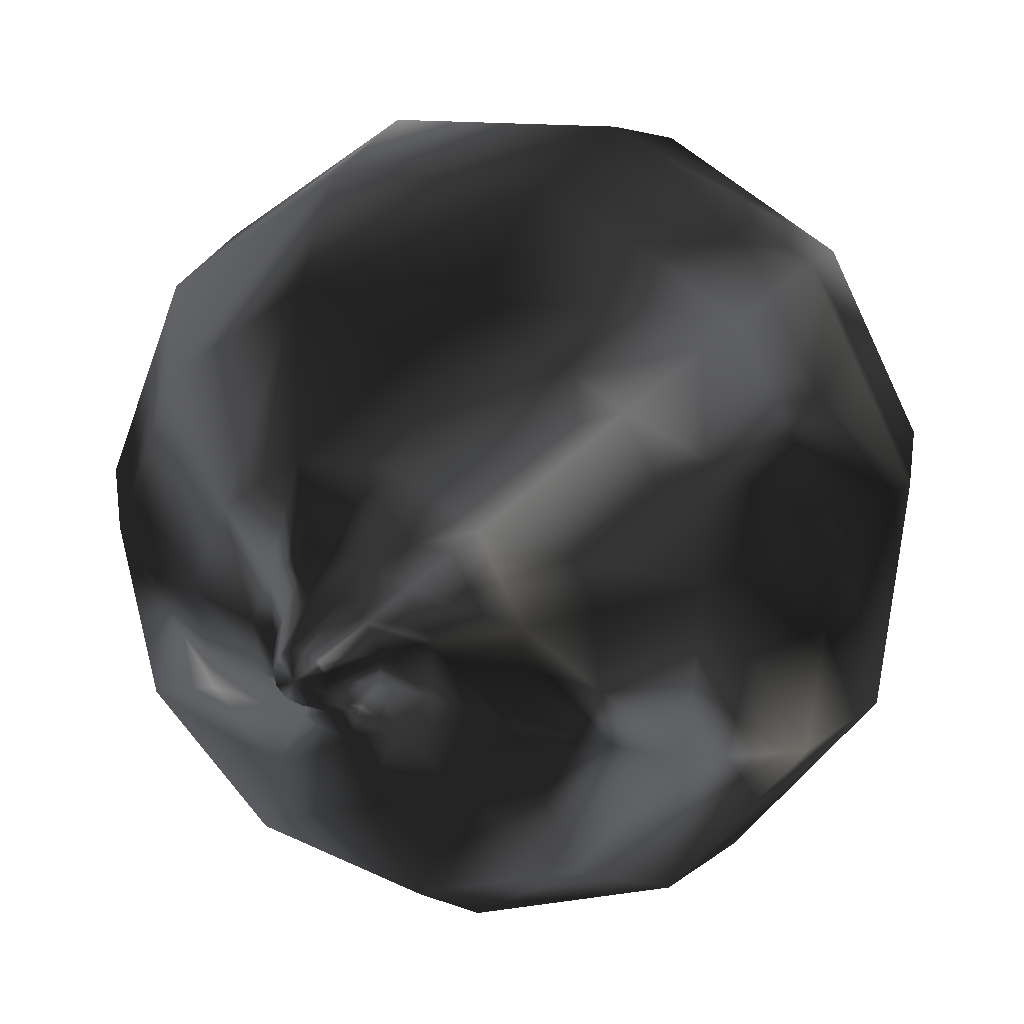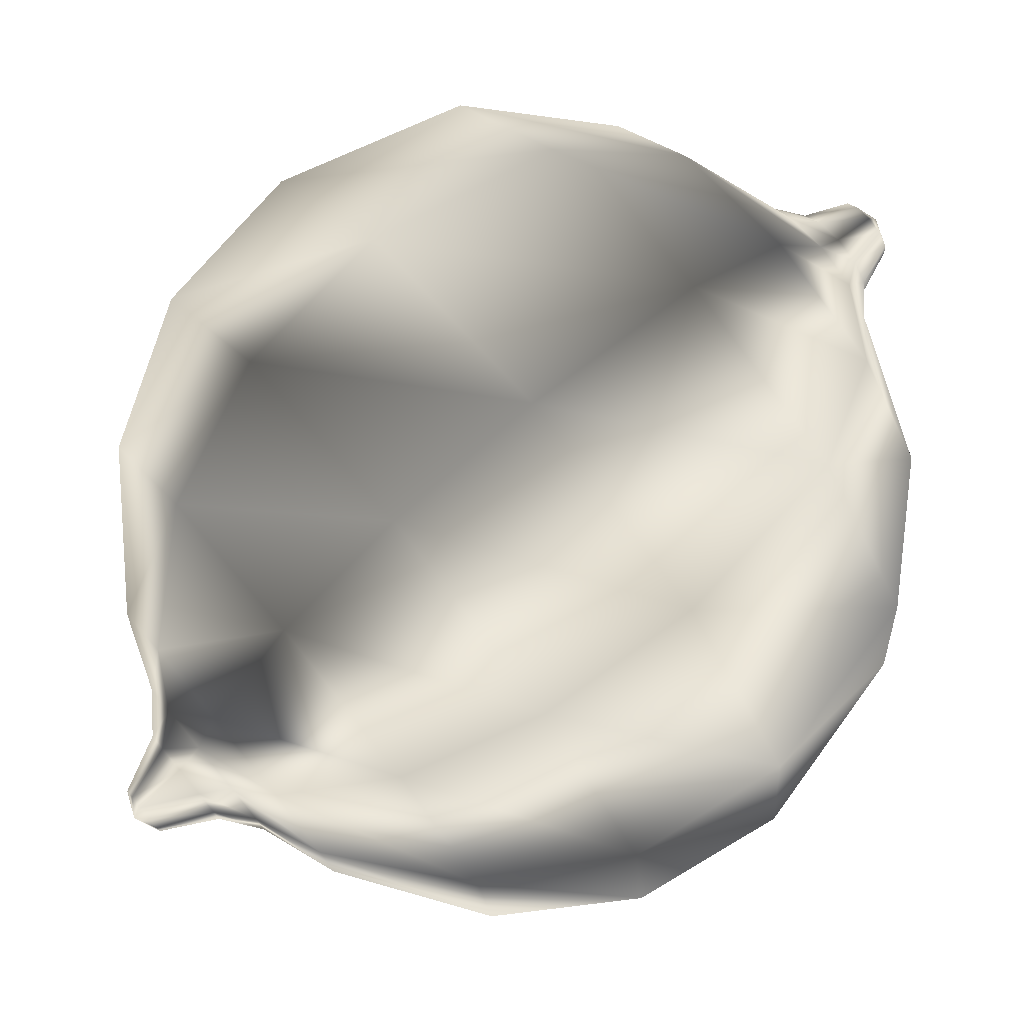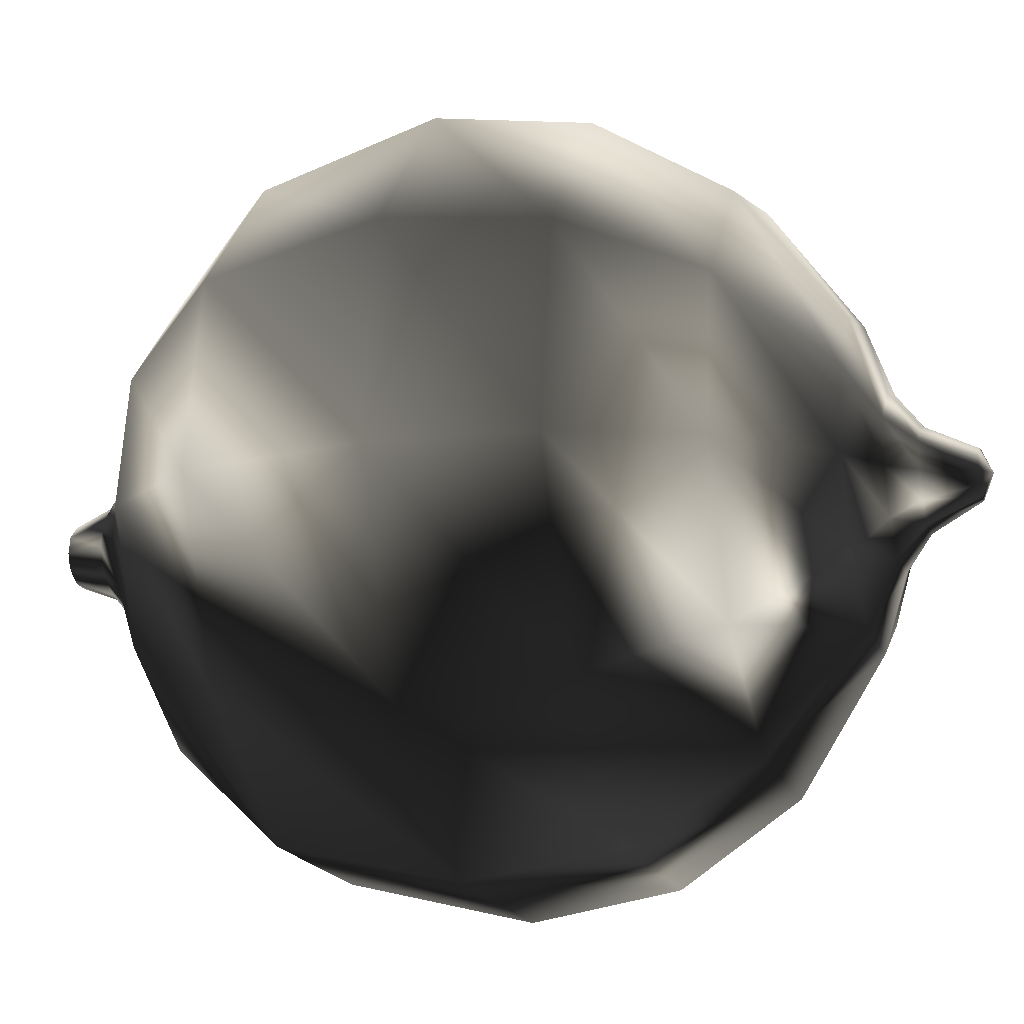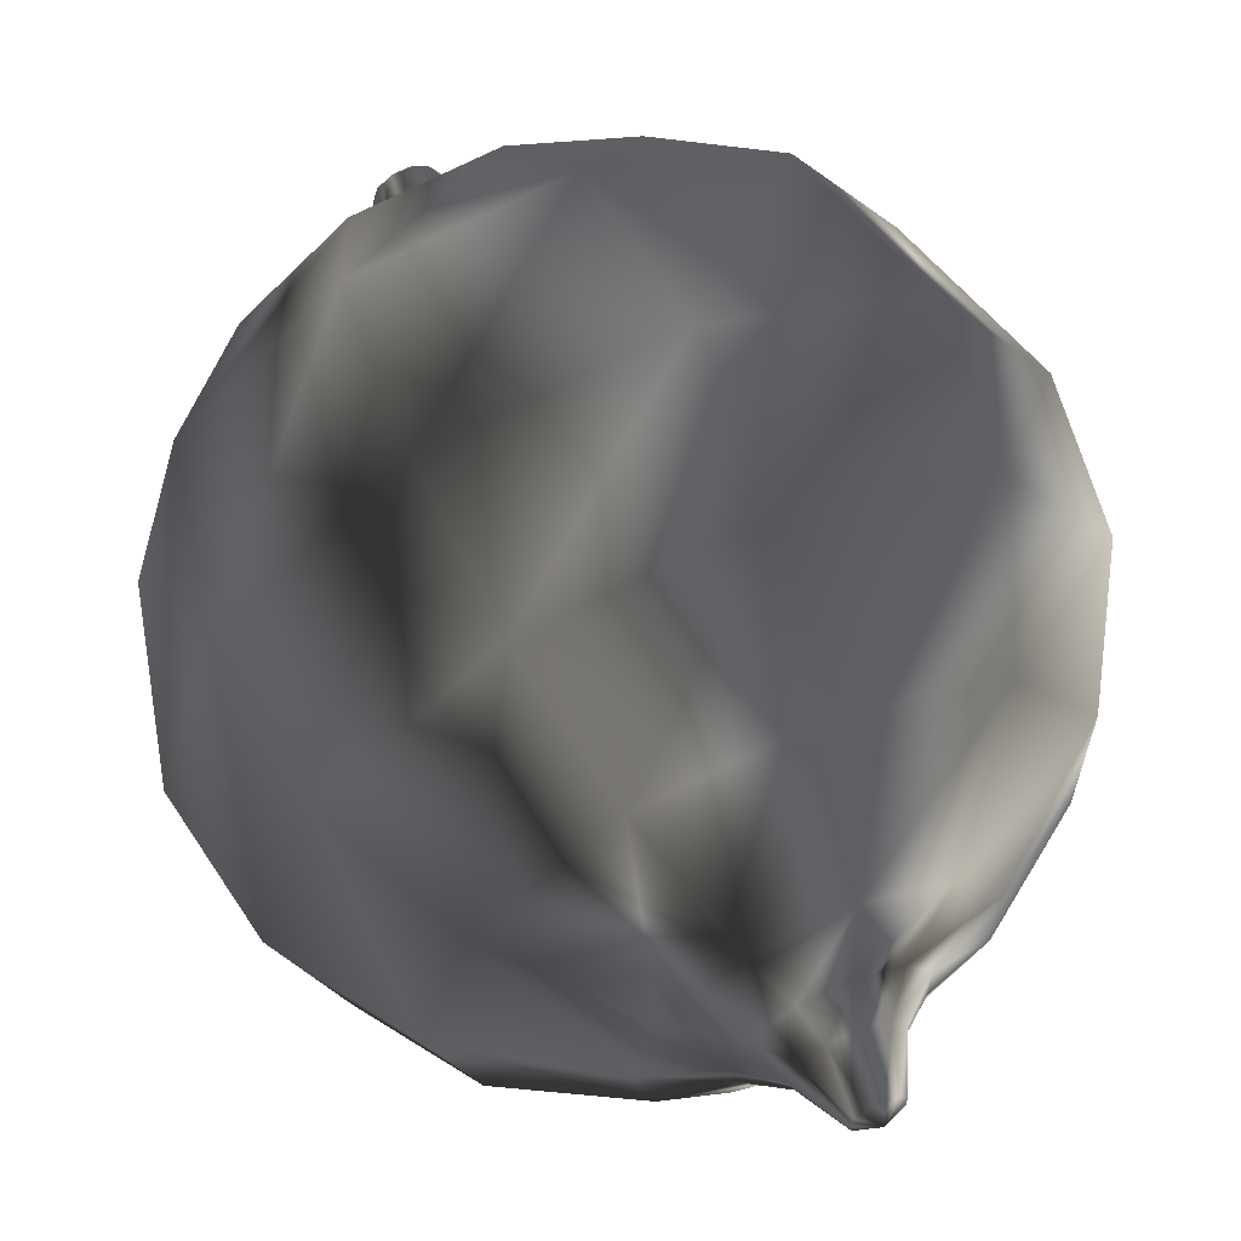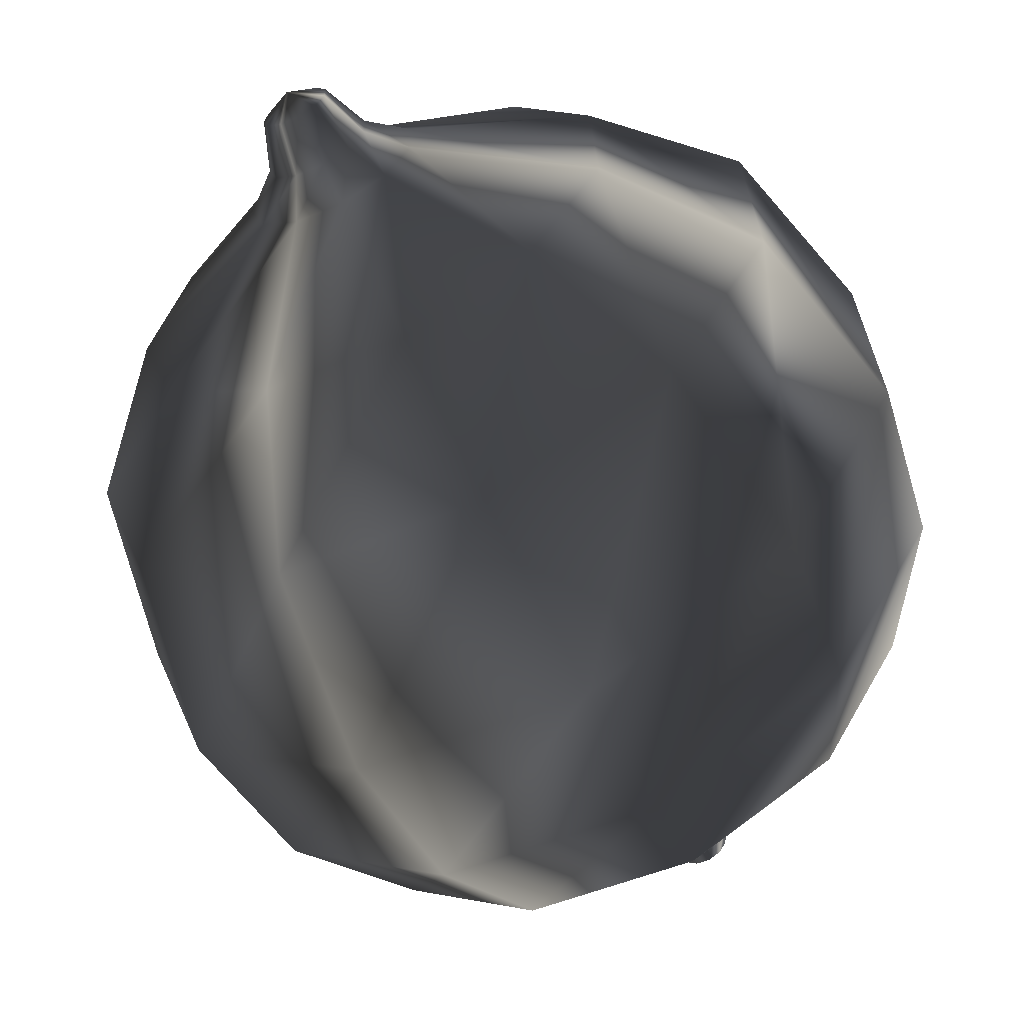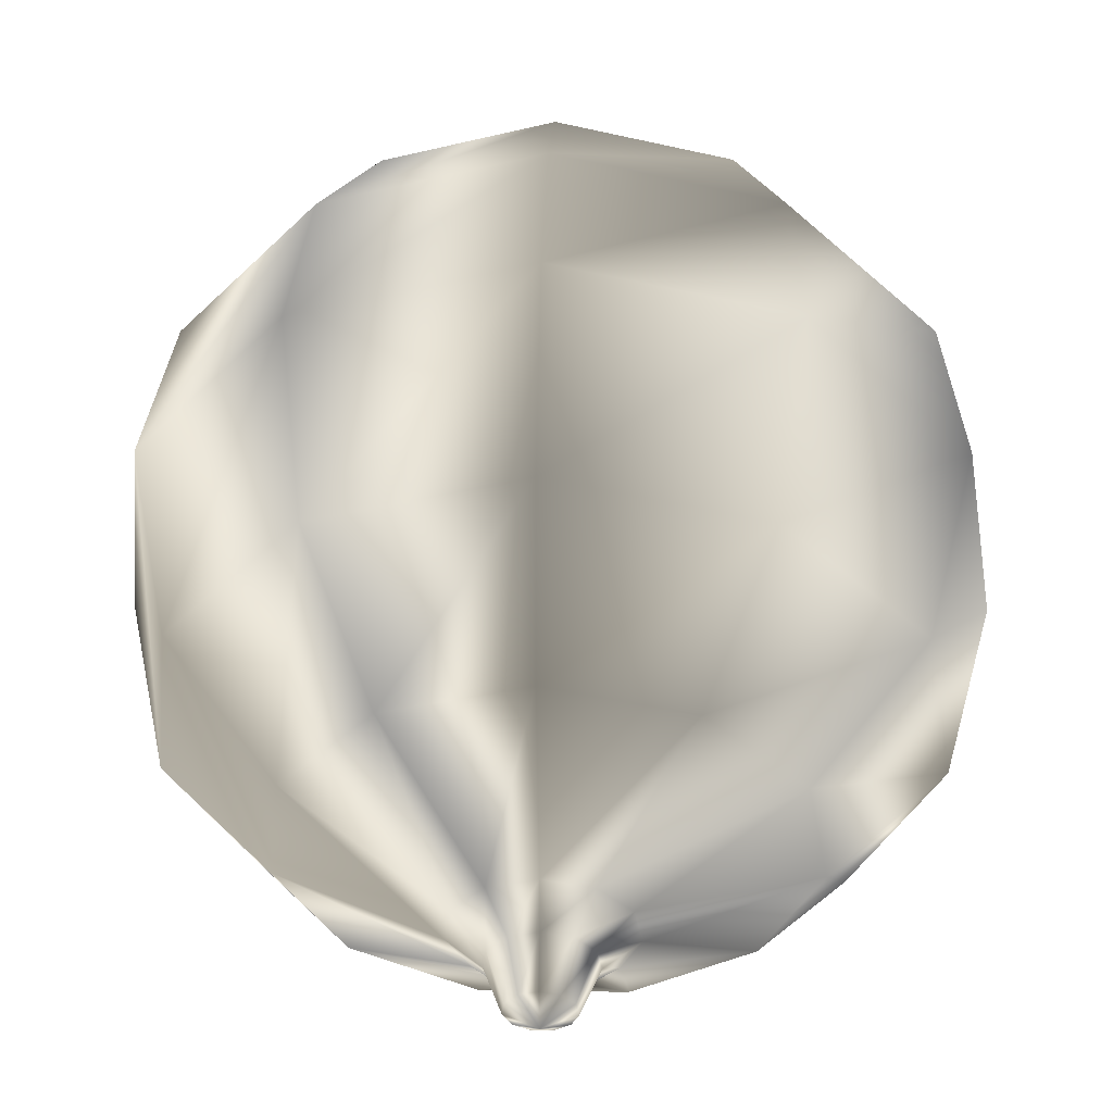
<metadata>
{"format":"obj","ext":"obj","renderer":"f3d","projection":"perspective","resolution":1024,"background":"white","views":[{"elev":-35.5,"azim":126.4,"up":"+Y"},{"elev":76.3,"azim":91.6,"up":"+Z"},{"elev":-16.8,"azim":-31.3,"up":"+Z"},{"elev":7.2,"azim":51.1,"up":"+Y"},{"elev":63.4,"azim":48.7,"up":"+Y"},{"elev":51.2,"azim":-137.0,"up":"+Z"}]}
</metadata>
<code>
g lemonGreen
v -63.01 171.1 -0.6359
v -65.29 164.8 2.256
v -61.74 155.9 3.9
v -62.43 147.4 6.939
v -73.35 116.7 21.08
v -72.75 85.25 31.22
v -54.28 51.33 35.6
v -30.51 31.12 33.51
v -2.696 21.7 26.37
v 27.66 23.56 14.58
v 41.42 28.39 7.931
v 49.85 28.54 4.778
v 60.42 23.92 2.408
v 65.41 25.27 0.1601
v -76.83 113.5 -5.965
v -63.43 166.5 4.95
v -58.84 158.5 8.1
v -57.59 151.7 13.96
v -59.44 129.1 41.27
v -52.36 103.4 60.82
v -31.17 71.86 69.14
v -8.832 50.37 64.99
v 14.32 36.81 51.08
v 37.03 31.89 28.19
v 46.49 32.89 15.29
v 52.87 31.22 9.165
v 61.89 25.22 4.539
v 2.9 26.29 -37.68
v -77.85 80.55 -8.415
v -60.77 168.8 5.875
v -54.7 162.1 9.541
v -50.66 157.8 16.37
v -39.52 146.6 48.2
v -23.17 129.1 70.98
v 1.923 101.1 80.66
v 22.22 77.77 75.79
v 38.69 58.32 59.56
v 50.45 43.73 32.86
v 53.75 39.29 17.81
v 57.2 35.04 10.67
v 63.99 27.08 5.271
v 30.74 26.09 -20.69
v -60.06 46.01 -9.334
v -58.16 171.1 4.737
v -50.62 165.7 7.767
v -43.85 163.8 13.4
v -19.92 163.9 39.67
v 5.572 154.4 58.47
v 34.5 129.7 66.48
v 52.79 104.6 62.49
v 62.68 79.38 49.12
v 63.66 55.33 27.11
v 60.89 45.57 14.71
v 61.46 38.78 8.817
v 66.06 28.9 4.37
v 43.09 29.75 -11.15
v -35.94 26.12 -8.651
v -56.41 172.7 1.897
v -47.91 168.1 3.34
v -39.3 167.8 6.003
v -6.849 175.3 18.38
v 24.73 171.1 27.28
v 56.21 148.6 31.12
v 73.16 122.4 29.31
v 78.67 93.33 23.08
v 72.47 63.01 12.77
v 65.65 49.72 6.949
v 64.3 41.26 4.193
v 67.44 30.1 2.124
v 50.84 29.35 -6.597
v -6.953 17.78 -6.716
v -56.1 172.9 -1.743
v -47.41 168.5 -2.333
v -38.47 168.5 -3.483
v -4.466 177.2 -8.895
v 28.22 173.9 -12.71
v 60.17 151.8 -14.2
v 76.88 125.4 -13.22
v 81.59 95.72 -10.3
v 74.07 64.33 -5.611
v 66.52 50.43 -2.992
v 64.82 41.68 -1.735
v 67.69 30.3 -0.7552
v 60.9 24.32 -3.117
v 25.31 21.4 -3.637
v -57.3 171.8 -5.028
v -49.29 166.8 -7.452
v -41.62 165.6 -12.04
v -13.53 169.1 -33.51
v 14.94 162 -48.79
v 45.12 138.4 -55.1
v 62.76 112.8 -51.59
v 70.5 85.8 -40.42
v 67.97 58.86 -22.2
v 63.22 47.48 -11.96
v 62.85 39.92 -7.083
v 66.73 29.45 -3.353
v -65.75 164.4 -1.353
v 40.15 27.22 -1.924
v -59.66 169.8 -6.914
v -52.96 163.5 -10.39
v -47.75 160.2 -16.96
v -31.15 153.5 -47.64
v -10.89 139.2 -69.51
v 15.84 112.5 -78.58
v 35.28 88.47 -73.62
v 48.94 66.71 -57.71
v 56.09 48.35 -31.72
v 56.8 41.79 -17.11
v 59.02 36.53 -10.15
v 64.87 27.8 -4.845
v -62.46 155.2 -1.724
v 49.09 27.84 -1.098
v -62.41 167.3 -6.803
v -57.24 159.8 -10.22
v -54.91 153.9 -16.67
v -51.75 135.4 -46.81
v -41.08 112.6 -68.28
v -18.39 82.33 -77.19
v 3.165 60.21 -72.32
v 23.73 44.53 -56.69
v 42.21 36.14 -31.16
v 49.29 35.19 -16.81
v 54.54 32.59 -9.973
v 62.7 25.89 -4.757
v -63.64 146.3 -2.464
v 60.05 23.58 -0.446
v -64.68 165.3 -4.729
v -60.78 156.7 -6.987
v -60.84 148.7 -11.26
v -68.77 120.5 -31.27
v -66.04 90.74 -45.51
v -46.68 57.56 -51.38
v -23.38 36.96 -48.1
f 2 16 1
f 3 17 16
f 4 18 17
f 5 19 18
f 6 20 19
f 7 21 20
f 8 22 21
f 9 23 22
f 10 24 23
f 11 25 24
f 12 26 25
f 13 27 26
f 13 14 27
f 16 30 1
f 17 31 30
f 18 32 31
f 19 33 32
f 20 34 33
f 21 35 34
f 22 36 35
f 23 37 36
f 24 38 37
f 25 39 38
f 26 40 39
f 27 41 40
f 27 14 41
f 30 44 1
f 31 45 44
f 32 46 45
f 33 47 46
f 34 48 47
f 35 49 48
f 36 50 49
f 37 51 50
f 38 52 51
f 39 53 52
f 40 54 53
f 41 55 54
f 41 14 55
f 44 58 1
f 45 59 58
f 46 60 59
f 47 61 60
f 48 62 61
f 49 63 62
f 50 64 63
f 51 65 64
f 52 66 65
f 53 67 66
f 54 68 67
f 55 69 68
f 55 14 69
f 58 72 1
f 59 73 72
f 60 74 73
f 61 75 74
f 62 76 75
f 63 77 76
f 64 78 77
f 65 79 78
f 66 80 79
f 67 81 80
f 68 82 81
f 69 83 82
f 69 14 83
f 72 86 1
f 73 87 86
f 74 88 87
f 75 89 88
f 76 90 89
f 77 91 90
f 78 92 91
f 79 93 92
f 80 94 93
f 81 95 94
f 82 96 95
f 83 97 96
f 83 14 97
f 86 100 1
f 87 101 100
f 88 102 101
f 89 103 102
f 90 104 103
f 91 105 104
f 92 106 105
f 93 107 106
f 94 108 107
f 95 109 108
f 96 110 109
f 97 111 110
f 97 14 111
f 100 114 1
f 101 115 114
f 102 116 115
f 103 117 116
f 104 118 117
f 105 119 118
f 106 120 119
f 107 121 120
f 108 122 121
f 109 123 122
f 110 124 123
f 111 125 124
f 111 14 125
f 114 128 1
f 115 129 128
f 116 130 129
f 117 131 130
f 118 132 131
f 119 133 132
f 120 134 133
f 121 28 134
f 122 42 28
f 123 56 42
f 124 70 56
f 125 84 70
f 125 14 84
f 128 98 1
f 129 112 98
f 130 126 112
f 131 15 126
f 132 29 15
f 133 43 29
f 134 57 43
f 28 71 57
f 42 85 71
f 56 99 85
f 70 113 99
f 84 127 113
f 84 14 127
f 98 2 1
f 112 3 2
f 126 4 3
f 15 5 4
f 29 6 5
f 43 7 6
f 57 8 7
f 71 9 8
f 85 10 9
f 99 11 10
f 113 12 11
f 127 13 12
f 127 14 13
f 2 3 16
f 3 4 17
f 4 5 18
f 5 6 19
f 6 7 20
f 7 8 21
f 8 9 22
f 9 10 23
f 10 11 24
f 11 12 25
f 12 13 26
f 16 17 30
f 17 18 31
f 18 19 32
f 19 20 33
f 20 21 34
f 21 22 35
f 22 23 36
f 23 24 37
f 24 25 38
f 25 26 39
f 26 27 40
f 30 31 44
f 31 32 45
f 32 33 46
f 33 34 47
f 34 35 48
f 35 36 49
f 36 37 50
f 37 38 51
f 38 39 52
f 39 40 53
f 40 41 54
f 44 45 58
f 45 46 59
f 46 47 60
f 47 48 61
f 48 49 62
f 49 50 63
f 50 51 64
f 51 52 65
f 52 53 66
f 53 54 67
f 54 55 68
f 58 59 72
f 59 60 73
f 60 61 74
f 61 62 75
f 62 63 76
f 63 64 77
f 64 65 78
f 65 66 79
f 66 67 80
f 67 68 81
f 68 69 82
f 72 73 86
f 73 74 87
f 74 75 88
f 75 76 89
f 76 77 90
f 77 78 91
f 78 79 92
f 79 80 93
f 80 81 94
f 81 82 95
f 82 83 96
f 86 87 100
f 87 88 101
f 88 89 102
f 89 90 103
f 90 91 104
f 91 92 105
f 92 93 106
f 93 94 107
f 94 95 108
f 95 96 109
f 96 97 110
f 100 101 114
f 101 102 115
f 102 103 116
f 103 104 117
f 104 105 118
f 105 106 119
f 106 107 120
f 107 108 121
f 108 109 122
f 109 110 123
f 110 111 124
f 114 115 128
f 115 116 129
f 116 117 130
f 117 118 131
f 118 119 132
f 119 120 133
f 120 121 134
f 121 122 28
f 122 123 42
f 123 124 56
f 124 125 70
f 128 129 98
f 129 130 112
f 130 131 126
f 131 132 15
f 132 133 29
f 133 134 43
f 134 28 57
f 28 42 71
f 42 56 85
f 56 70 99
f 70 84 113
f 98 112 2
f 112 126 3
f 126 15 4
f 15 29 5
f 29 43 6
f 43 57 7
f 57 71 8
f 71 85 9
f 85 99 10
f 99 113 11
f 113 127 12

</code>
